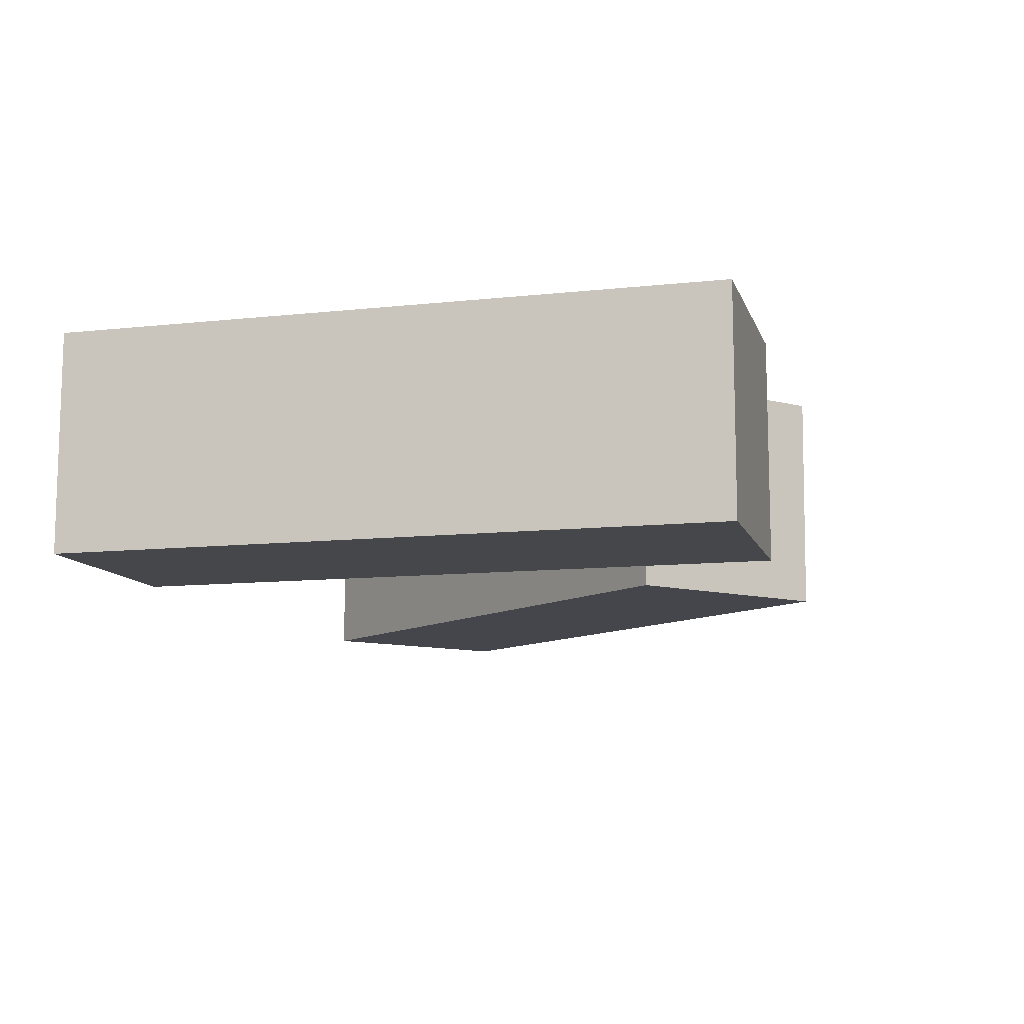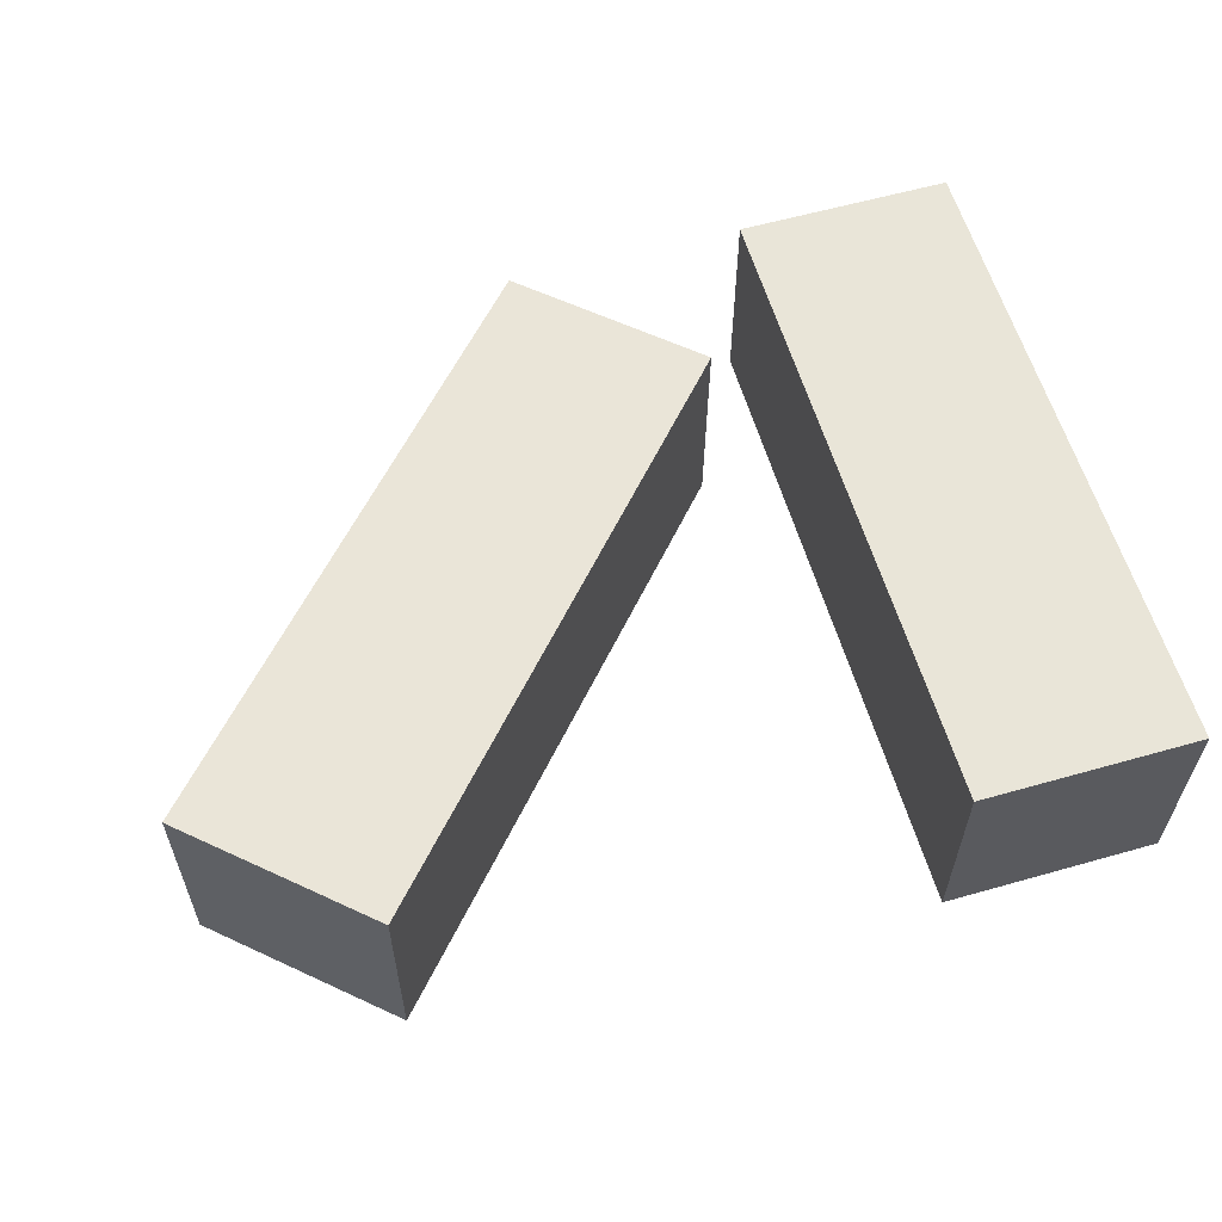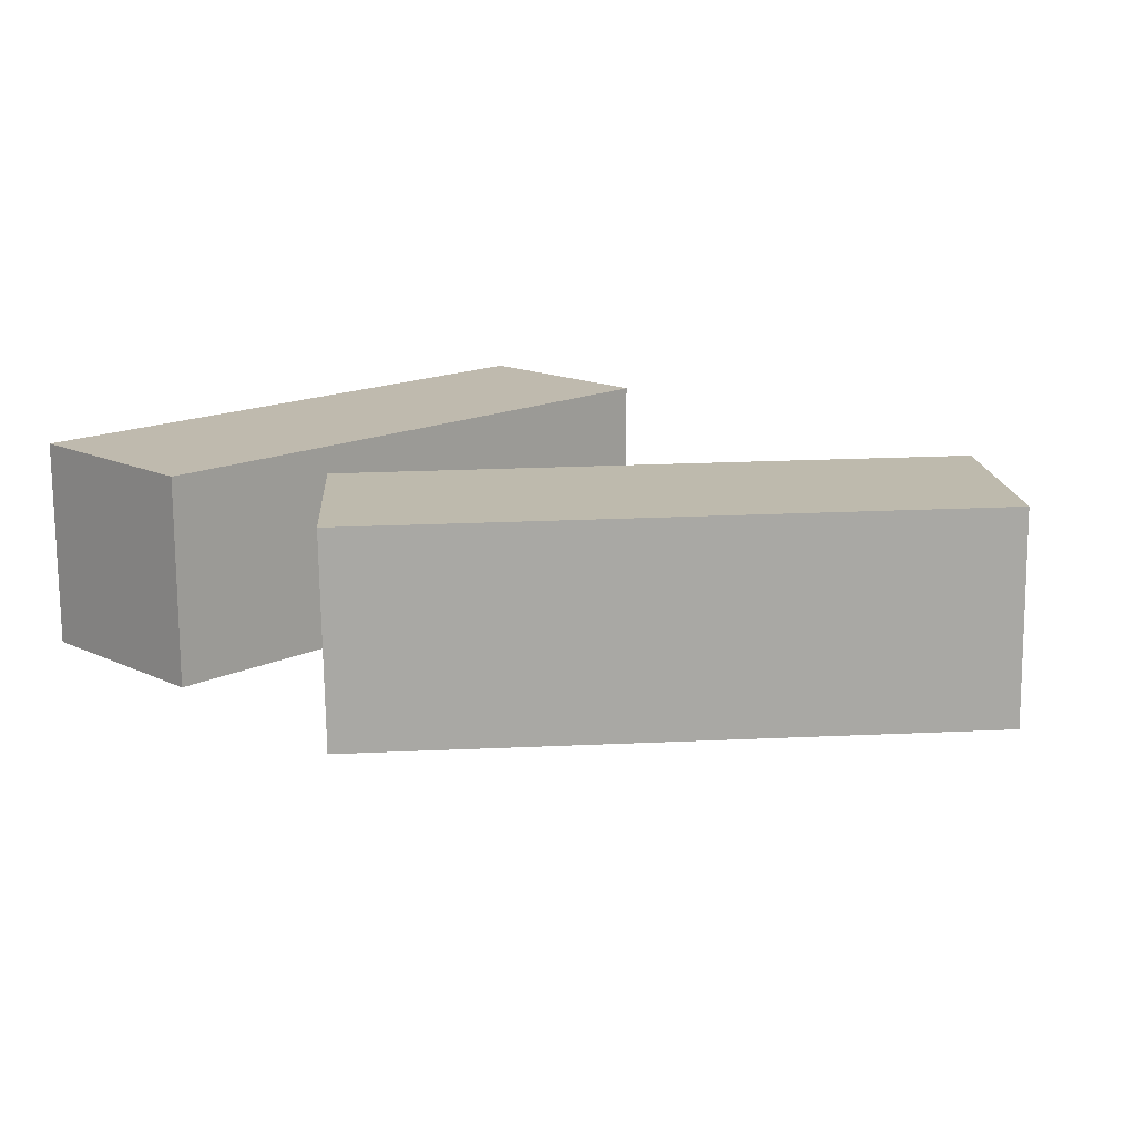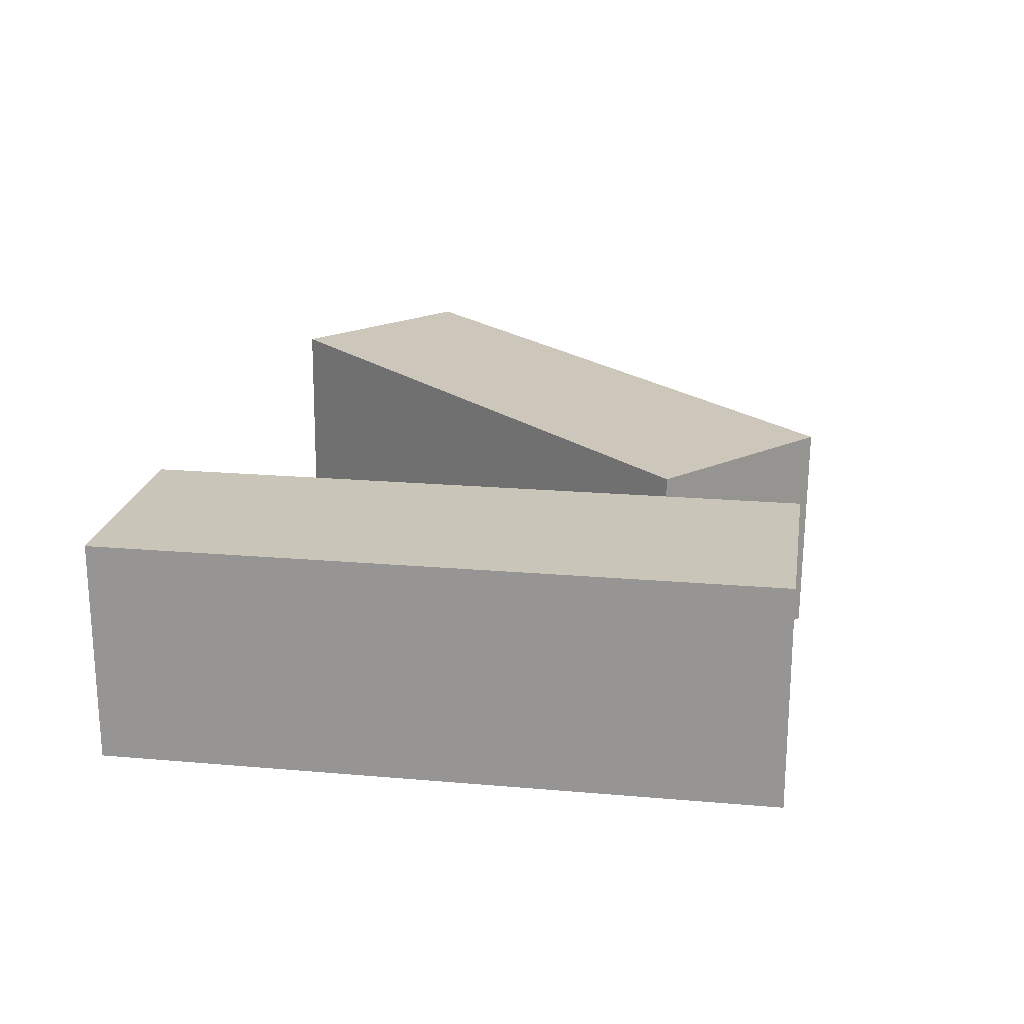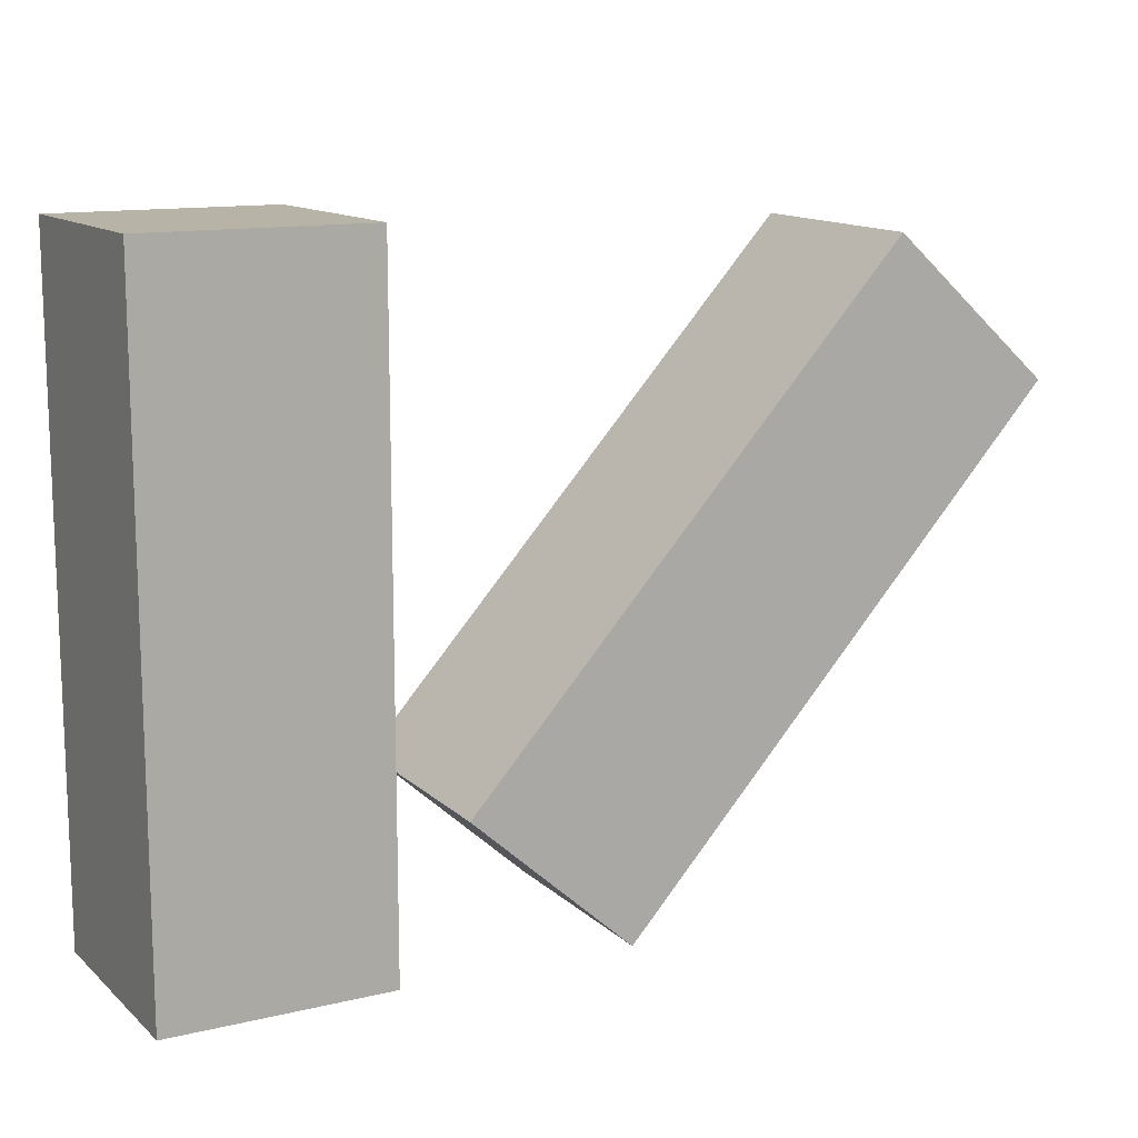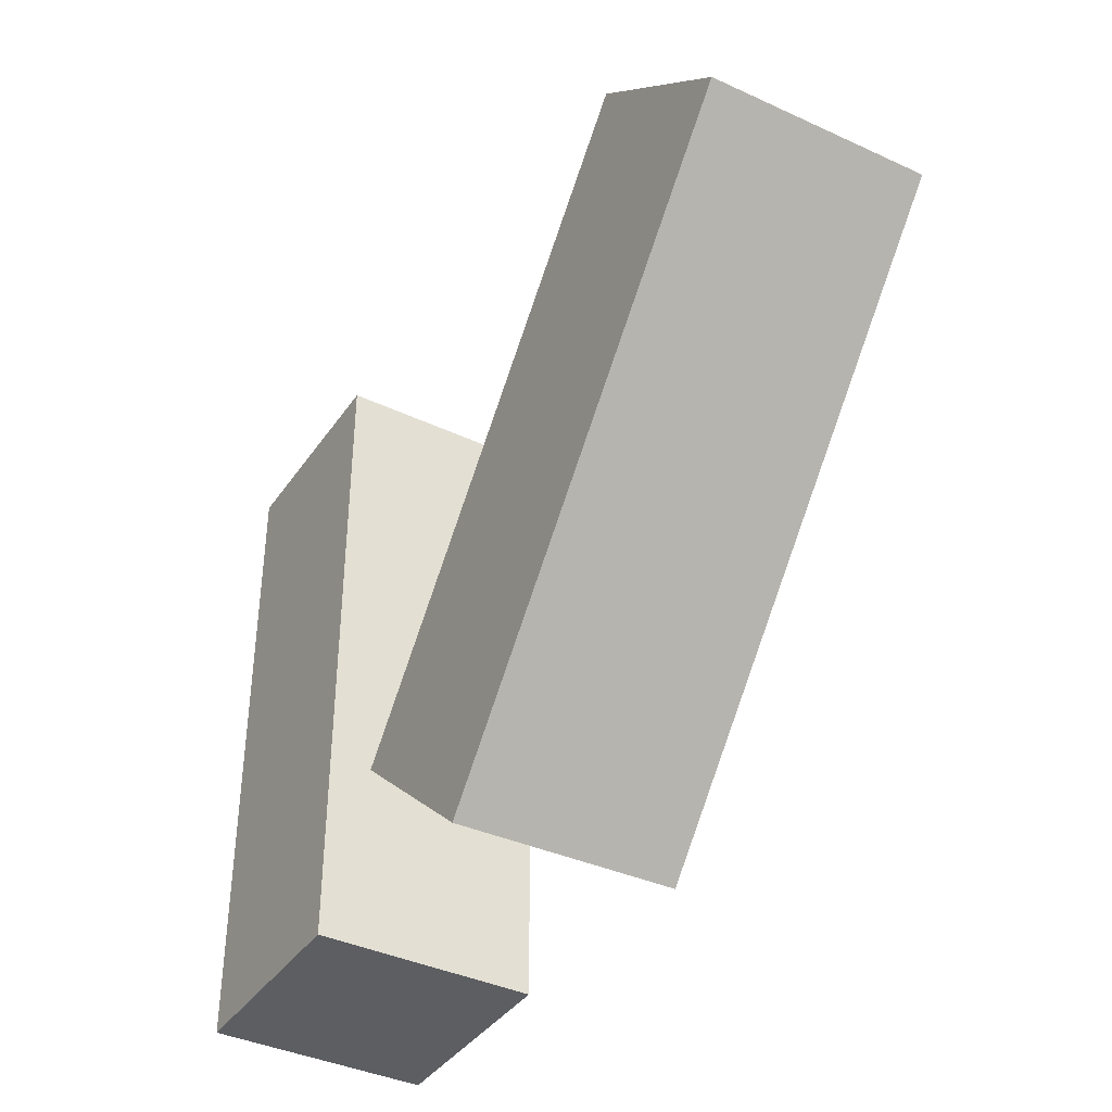
<metadata>
{"format":"obj","ext":"obj","renderer":"f3d","projection":"perspective","resolution":1024,"background":"white","views":[{"elev":-10.8,"azim":-74.8,"up":"+Z"},{"elev":59.7,"azim":163.8,"up":"+Z"},{"elev":15.5,"azim":44.6,"up":"+Z"},{"elev":20.6,"azim":-81.0,"up":"+Z"},{"elev":12.9,"azim":-28.8,"up":"+Y"},{"elev":-38.8,"azim":59.2,"up":"+Y"}]}
</metadata>
<code>
g Arms_Mesh
v -0.25 -0.625 -0.125
v 0 -0.625 -0.125
v 0 0.125 -0.125
v -0.25 0.125 -0.125
v -0.25 -0.625 0.125
v -0.25 0.125 0.125
v 0 0.125 0.125
v 0 -0.625 0.125
v -0.25 -0.625 -0.125
v -0.25 -0.625 0.125
v 0 -0.625 0.125
v 0 -0.625 -0.125
v 0 -0.625 -0.125
v 0 -0.625 0.125
v 0 0.125 0.125
v 0 0.125 -0.125
v 0 0.125 -0.125
v 0 0.125 0.125
v -0.25 0.125 0.125
v -0.25 0.125 -0.125
v -0.25 0.125 -0.125
v -0.25 0.125 0.125
v -0.25 -0.625 0.125
v -0.25 -0.625 -0.125
v 0.2699 -0.6343 0.1163
v 0.08322 -0.468 0.1162
v 0.5819 0.09208 0.1268
v 0.7686 -0.07416 0.1269
v 0.2724 -0.6317 -0.1337
v 0.7711 -0.07161 -0.1231
v 0.5843 0.09463 -0.1232
v 0.08567 -0.4655 -0.1338
v 0.2699 -0.6343 0.1163
v 0.2724 -0.6317 -0.1337
v 0.08567 -0.4655 -0.1338
v 0.08322 -0.468 0.1162
v 0.08322 -0.468 0.1162
v 0.08567 -0.4655 -0.1338
v 0.5843 0.09463 -0.1232
v 0.5819 0.09208 0.1268
v 0.5819 0.09208 0.1268
v 0.5843 0.09463 -0.1232
v 0.7711 -0.07161 -0.1231
v 0.7686 -0.07416 0.1269
v 0.7686 -0.07416 0.1269
v 0.7711 -0.07161 -0.1231
v 0.2724 -0.6317 -0.1337
v 0.2699 -0.6343 0.1163
f -46 -47 -48
f -45 -46 -48
f -42 -43 -44
f -41 -42 -44
f -38 -39 -40
f -37 -38 -40
f -34 -35 -36
f -33 -34 -36
f -30 -31 -32
f -29 -30 -32
f -26 -27 -28
f -25 -26 -28
f -22 -23 -24
f -21 -22 -24
f -18 -19 -20
f -17 -18 -20
f -14 -15 -16
f -13 -14 -16
f -10 -11 -12
f -9 -10 -12
f -6 -7 -8
f -5 -6 -8
f -2 -3 -4
f -1 -2 -4

</code>
